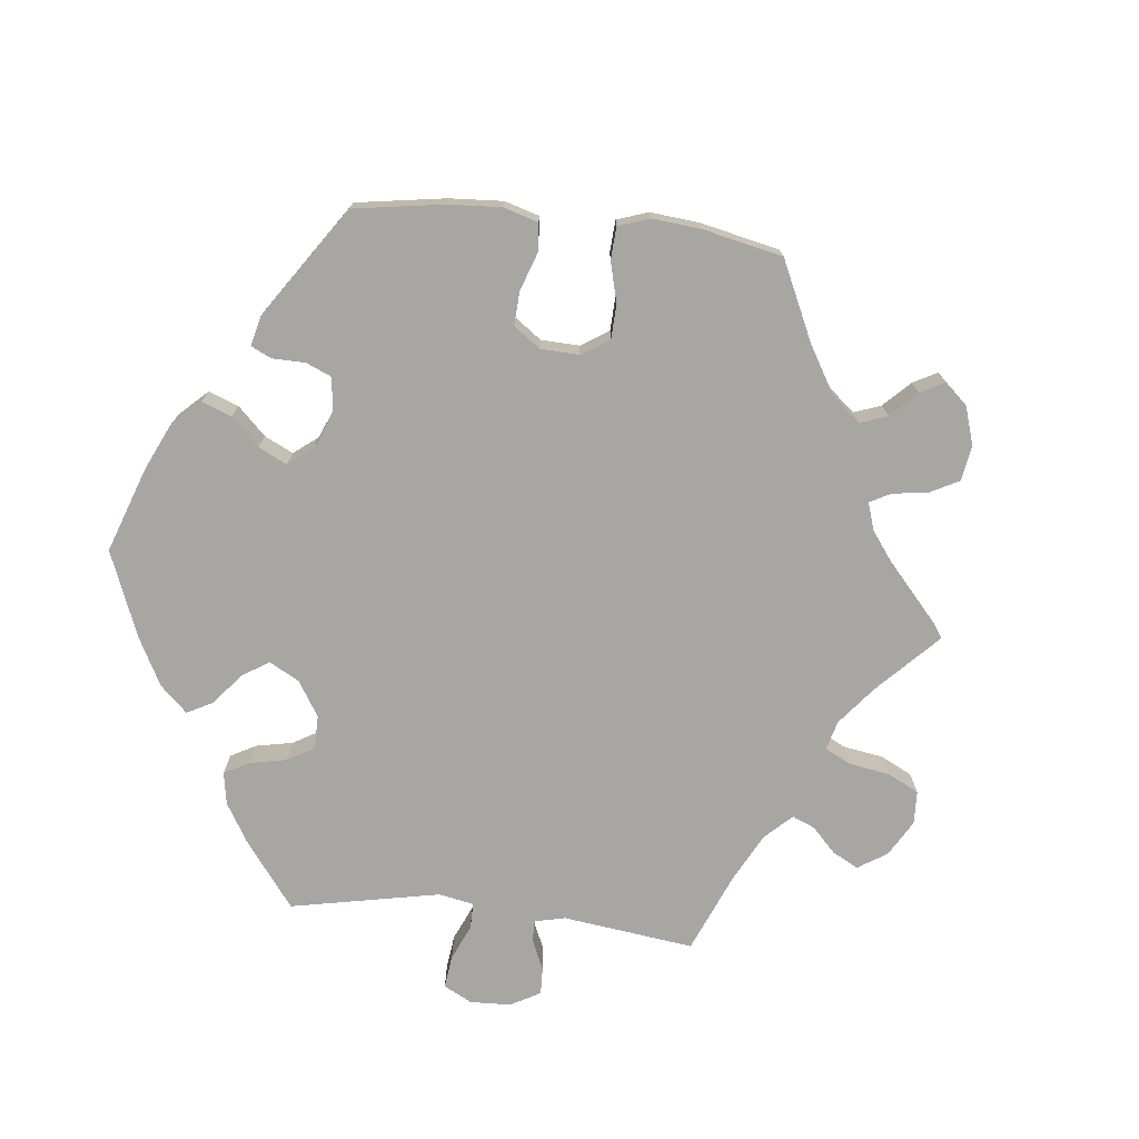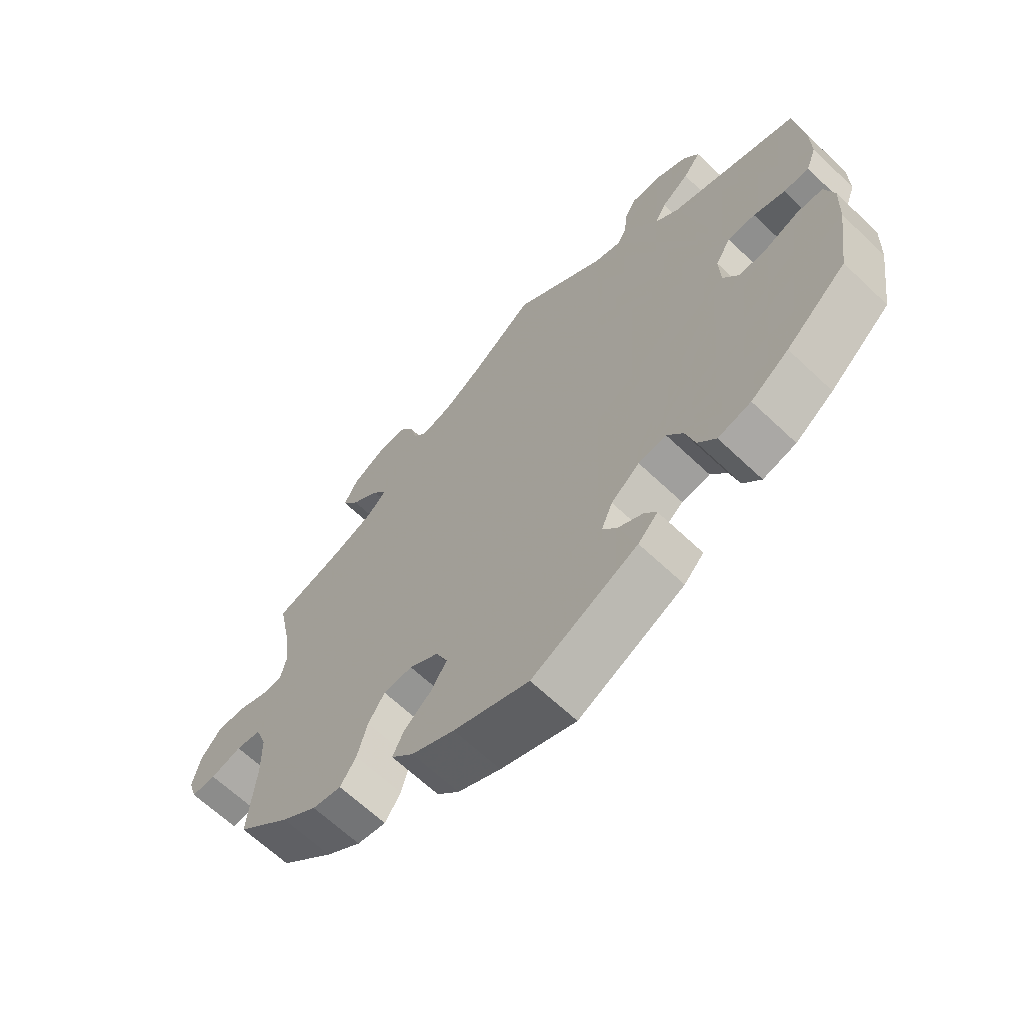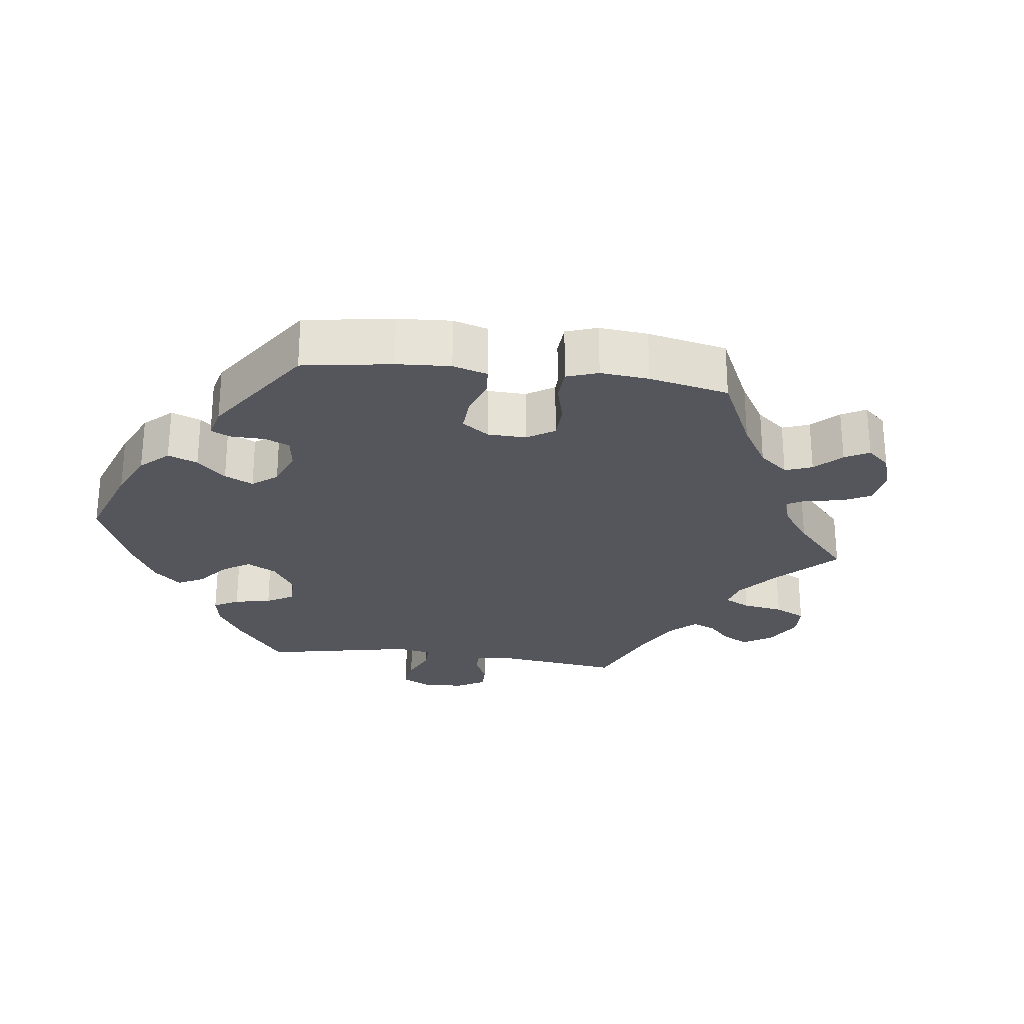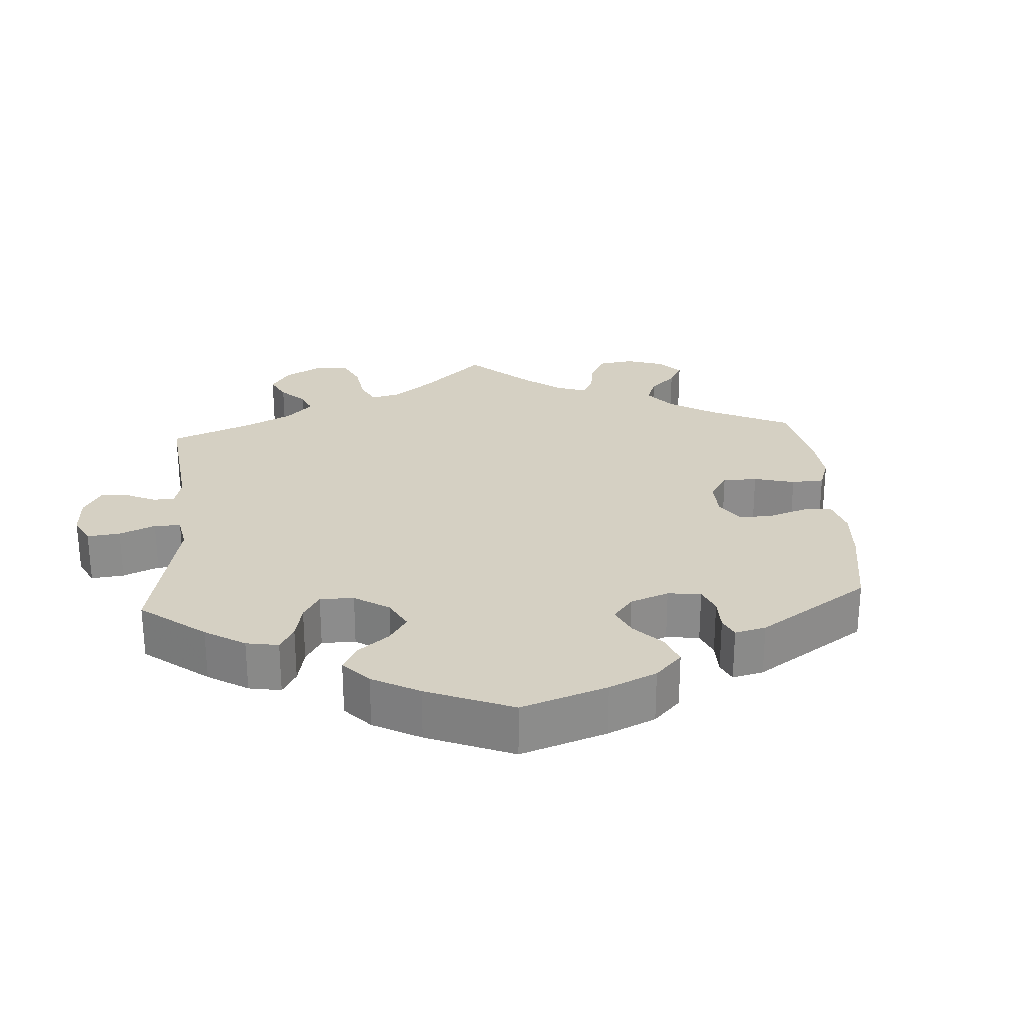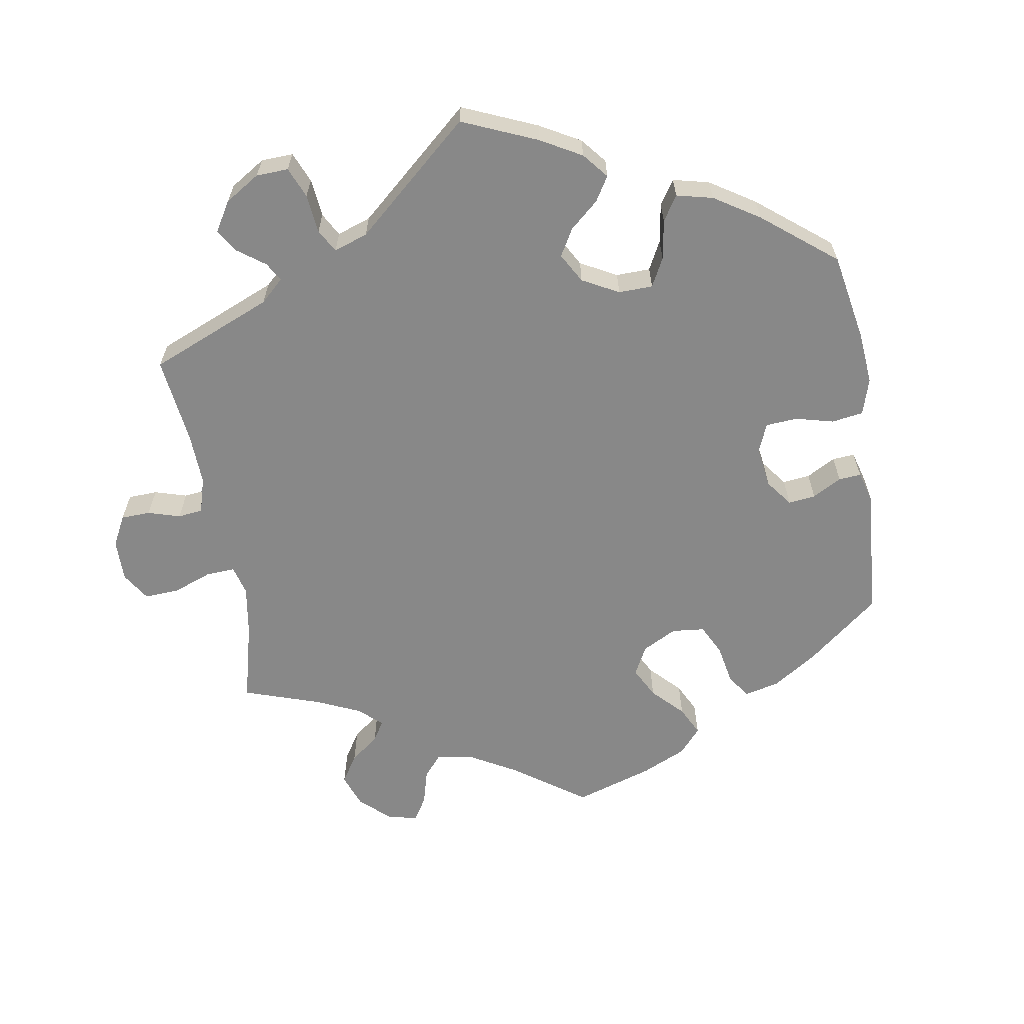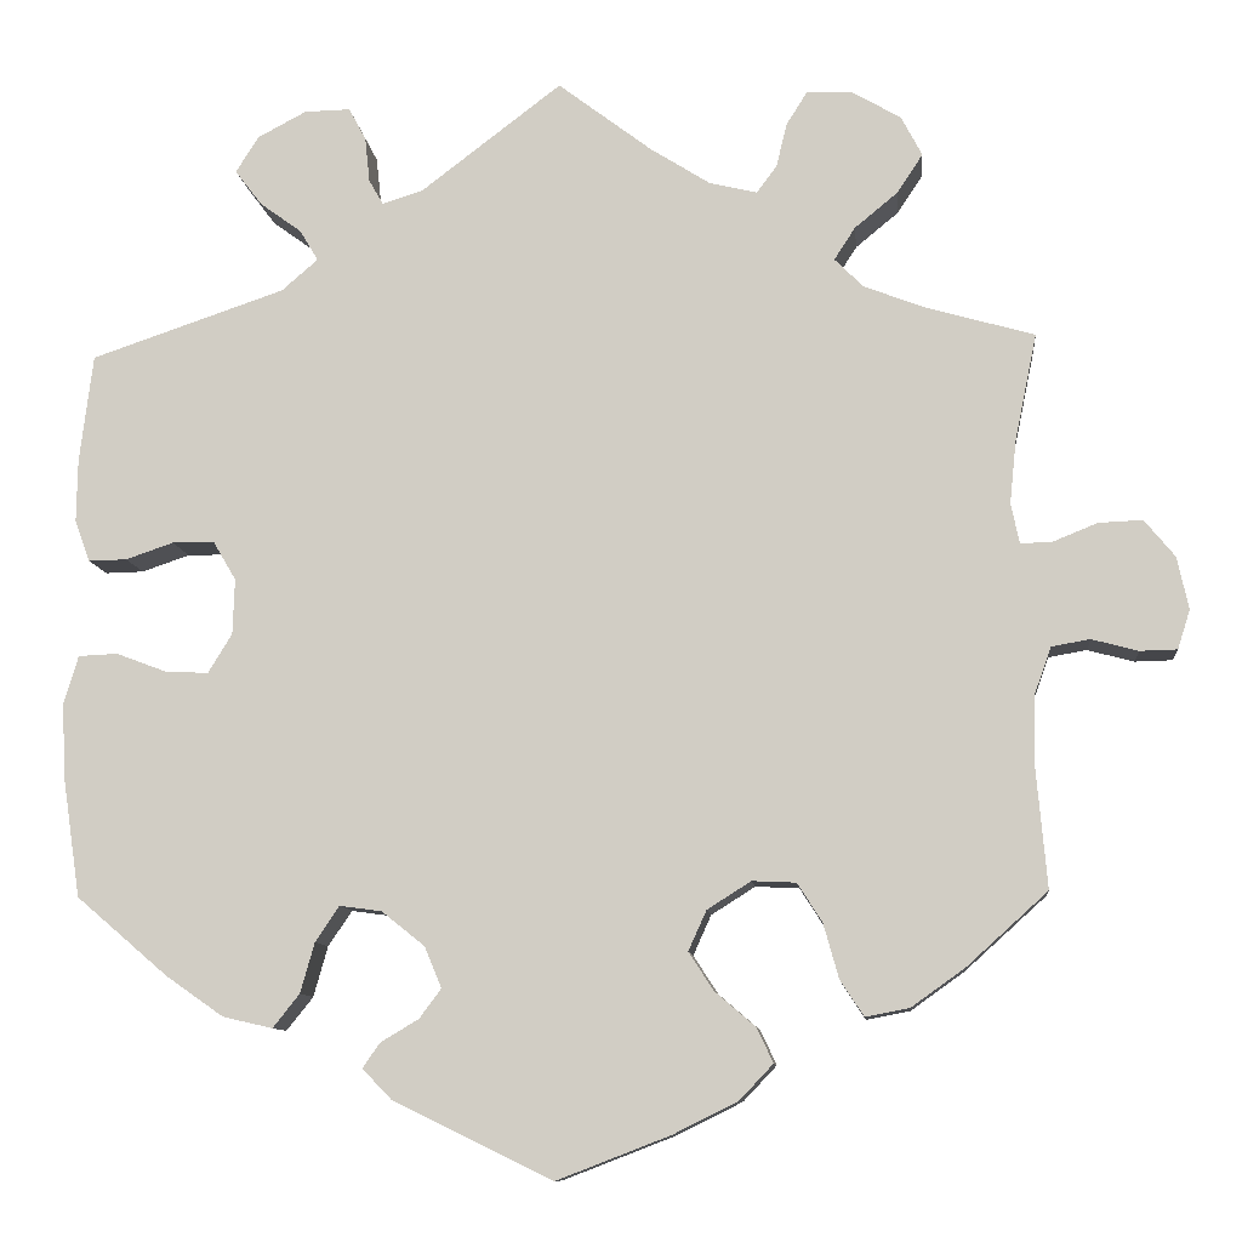
<metadata>
{"format":"obj","ext":"obj","renderer":"f3d","projection":"perspective","resolution":1024,"background":"white","views":[{"elev":-74.3,"azim":-156.3,"up":"+Y"},{"elev":-65.3,"azim":46.4,"up":"+Z"},{"elev":-26.2,"azim":-157.3,"up":"+Y"},{"elev":26.1,"azim":116.3,"up":"+Y"},{"elev":-62.7,"azim":69.4,"up":"+Y"},{"elev":-9.8,"azim":-174.4,"up":"+Z"}]}
</metadata>
<code>
v -0.387 0.07 0.321
v -0.322 0.07 0.346
v -0.292 0.07 0.376
v -0.314 0.07 0.41
v -0.359 0.07 0.447
v -0.386 0.07 0.488
v -0.364 0.07 0.53
v -0.313 0.07 0.559
v -0.265 0.07 0.561
v -0.243 0.07 0.526
v -0.232 0.07 0.48
v -0.211 0.07 0.452
v -0.161 0.07 0.464
v -0.099 0.07 0.503
v 0 0.07 0.578
v 0.148 0.07 0.465
v 0.19 0.07 0.452
v 0.205 0.07 0.478
v 0.21 0.07 0.525
v 0.228 0.07 0.559
v 0.276 0.07 0.558
v 0.327 0.07 0.531
v 0.351 0.07 0.493
v 0.323 0.07 0.456
v 0.279 0.07 0.424
v 0.26 0.07 0.392
v 0.298 0.07 0.359
v 0.501 0.07 0.29
v 0.515 0.07 0.177
v 0.516 0.07 0.111
v 0.5 0.07 0.068
v 0.46 0.07 0.069
v 0.41 0.07 0.086
v 0.366 0.07 0.086
v 0.342 0.07 0.045
v 0.344 0.07 -0.013
v 0.369 0.07 -0.054
v 0.414 0.07 -0.052
v 0.467 0.07 -0.032
v 0.508 0.07 -0.034
v 0.523 0.07 -0.084
v 0.52 0.07 -0.159
v 0.501 0.07 -0.288
v 0.405 0.07 -0.37
v 0.345 0.07 -0.412
v 0.293 0.07 -0.424
v 0.265 0.07 -0.389
v 0.25 0.07 -0.336
v 0.225 0.07 -0.299
v 0.181 0.07 -0.305
v 0.136 0.07 -0.341
v 0.118 0.07 -0.384
v 0.141 0.07 -0.415
v 0.181 0.07 -0.439
v 0.199 0.07 -0.465
v 0.168 0.07 -0.497
v 0.001 0.07 -0.578
v -0.118 0.07 -0.532
v -0.186 0.07 -0.498
v -0.221 0.07 -0.461
v -0.204 0.07 -0.425
v -0.161 0.07 -0.388
v -0.135 0.07 -0.348
v -0.154 0.07 -0.306
v -0.2 0.07 -0.277
v -0.246 0.07 -0.279
v -0.272 0.07 -0.32
v -0.288 0.07 -0.377
v -0.313 0.07 -0.415
v -0.359 0.07 -0.406
v -0.415 0.07 -0.366
v -0.5 0.07 -0.289
v -0.489 0.07 -0.165
v -0.49 0.07 -0.09
v -0.508 0.07 -0.04
v -0.548 0.07 -0.033
v -0.597 0.07 -0.046
v -0.636 0.07 -0.045
v -0.649 0.07 -0.004
v -0.637 0.07 0.051
v -0.605 0.07 0.09
v -0.559 0.07 0.088
v -0.512 0.07 0.069
v -0.479 0.07 0.068
v -0.47 0.07 0.11
v -0.477 0.07 0.177
v -0.5 0.07 0.289
v -0.387 0 0.321
v -0.322 0 0.346
v -0.292 0 0.376
v -0.314 0 0.41
v -0.359 0 0.447
v -0.386 0 0.488
v -0.364 0 0.53
v -0.313 0 0.559
v -0.265 0 0.561
v -0.243 0 0.526
v -0.232 0 0.48
v -0.211 0 0.452
v -0.161 0 0.464
v -0.099 0 0.503
v 0 0 0.578
v 0.148 0 0.465
v 0.19 0 0.452
v 0.205 0 0.478
v 0.21 0 0.525
v 0.228 0 0.559
v 0.276 0 0.558
v 0.327 0 0.531
v 0.351 0 0.493
v 0.323 0 0.456
v 0.279 0 0.424
v 0.26 0 0.392
v 0.298 0 0.359
v 0.501 0 0.29
v 0.515 0 0.177
v 0.516 0 0.111
v 0.5 0 0.068
v 0.46 0 0.069
v 0.41 0 0.086
v 0.366 0 0.086
v 0.342 0 0.045
v 0.344 0 -0.013
v 0.369 0 -0.054
v 0.414 0 -0.052
v 0.467 0 -0.032
v 0.508 0 -0.034
v 0.523 0 -0.084
v 0.52 0 -0.159
v 0.501 0 -0.288
v 0.405 0 -0.37
v 0.345 0 -0.412
v 0.293 0 -0.424
v 0.265 0 -0.389
v 0.25 0 -0.336
v 0.225 0 -0.299
v 0.181 0 -0.305
v 0.136 0 -0.341
v 0.118 0 -0.384
v 0.141 0 -0.415
v 0.181 0 -0.439
v 0.199 0 -0.465
v 0.168 0 -0.497
v 0.001 0 -0.578
v -0.118 0 -0.532
v -0.186 0 -0.498
v -0.221 0 -0.461
v -0.204 0 -0.425
v -0.161 0 -0.388
v -0.135 0 -0.348
v -0.154 0 -0.306
v -0.2 0 -0.277
v -0.246 0 -0.279
v -0.272 0 -0.32
v -0.288 0 -0.377
v -0.313 0 -0.415
v -0.359 0 -0.406
v -0.415 0 -0.366
v -0.5 0 -0.289
v -0.489 0 -0.165
v -0.49 0 -0.09
v -0.508 0 -0.04
v -0.548 0 -0.033
v -0.597 0 -0.046
v -0.636 0 -0.045
v -0.649 0 -0.004
v -0.637 0 0.051
v -0.605 0 0.09
v -0.559 0 0.088
v -0.512 0 0.069
v -0.479 0 0.068
v -0.47 0 0.11
v -0.477 0 0.177
v -0.5 0 0.289
f 86 87 1
f 85 86 1 2
f 84 85 2 3
f 80 81 82 83
f 80 83 84
f 79 80 84
f 76 77 78 79
f 75 76 79 84
f 74 75 84 3
f 70 71 72 73
f 70 73 74 3
f 67 68 69 70
f 66 67 70 3
f 59 60 61 62
f 59 62 63
f 58 59 63
f 57 58 63
f 56 57 63 64
f 53 54 55 56
f 52 53 56 64
f 45 46 47 48
f 45 48 49
f 44 45 49
f 43 44 49
f 42 43 49
f 41 42 49 50
f 38 39 40 41
f 37 38 41 50
f 30 31 32 33
f 30 33 34
f 27 28 29 30
f 26 27 30 34
f 22 23 24 25
f 22 25 26
f 21 22 26
f 18 19 20 21
f 17 18 21 26
f 16 17 26 34
f 14 15 16 34
f 8 9 10 11
f 8 11 12
f 7 8 12
f 4 5 6 7
f 3 4 7 12
f 65 66 3 12
f 51 52 64 65
f 36 37 50 51
f 35 36 51 65
f 13 14 34 35
f 12 13 35 65
f 88 174 173
f 89 88 173 172
f 90 89 172 171
f 170 169 168 167
f 171 170 167
f 171 167 166
f 166 165 164 163
f 171 166 163 162
f 90 171 162 161
f 160 159 158 157
f 90 161 160 157
f 157 156 155 154
f 90 157 154 153
f 149 148 147 146
f 150 149 146
f 150 146 145
f 150 145 144
f 151 150 144 143
f 143 142 141 140
f 151 143 140 139
f 135 134 133 132
f 136 135 132
f 136 132 131
f 136 131 130
f 136 130 129
f 137 136 129 128
f 128 127 126 125
f 137 128 125 124
f 120 119 118 117
f 121 120 117
f 117 116 115 114
f 121 117 114 113
f 112 111 110 109
f 113 112 109
f 113 109 108
f 108 107 106 105
f 113 108 105 104
f 121 113 104 103
f 121 103 102 101
f 98 97 96 95
f 99 98 95
f 99 95 94
f 94 93 92 91
f 99 94 91 90
f 99 90 153 152
f 152 151 139 138
f 138 137 124 123
f 152 138 123 122
f 122 121 101 100
f 152 122 100 99
f 1 88 89 2
f 2 89 90 3
f 3 90 91 4
f 4 91 92 5
f 5 92 93 6
f 6 93 94 7
f 7 94 95 8
f 8 95 96 9
f 9 96 97 10
f 10 97 98 11
f 11 98 99 12
f 12 99 100 13
f 13 100 101 14
f 14 101 102 15
f 15 102 103 16
f 16 103 104 17
f 17 104 105 18
f 18 105 106 19
f 19 106 107 20
f 20 107 108 21
f 21 108 109 22
f 22 109 110 23
f 23 110 111 24
f 24 111 112 25
f 25 112 113 26
f 26 113 114 27
f 27 114 115 28
f 28 115 116 29
f 29 116 117 30
f 30 117 118 31
f 31 118 119 32
f 32 119 120 33
f 33 120 121 34
f 34 121 122 35
f 35 122 123 36
f 36 123 124 37
f 37 124 125 38
f 38 125 126 39
f 39 126 127 40
f 40 127 128 41
f 41 128 129 42
f 42 129 130 43
f 43 130 131 44
f 44 131 132 45
f 45 132 133 46
f 46 133 134 47
f 47 134 135 48
f 48 135 136 49
f 49 136 137 50
f 50 137 138 51
f 51 138 139 52
f 52 139 140 53
f 53 140 141 54
f 54 141 142 55
f 55 142 143 56
f 56 143 144 57
f 57 144 145 58
f 58 145 146 59
f 59 146 147 60
f 60 147 148 61
f 61 148 149 62
f 62 149 150 63
f 63 150 151 64
f 64 151 152 65
f 65 152 153 66
f 66 153 154 67
f 67 154 155 68
f 68 155 156 69
f 69 156 157 70
f 70 157 158 71
f 71 158 159 72
f 72 159 160 73
f 73 160 161 74
f 74 161 162 75
f 75 162 163 76
f 76 163 164 77
f 77 164 165 78
f 78 165 166 79
f 79 166 167 80
f 80 167 168 81
f 81 168 169 82
f 82 169 170 83
f 83 170 171 84
f 84 171 172 85
f 85 172 173 86
f 86 173 174 87
f 87 174 88 1

</code>
